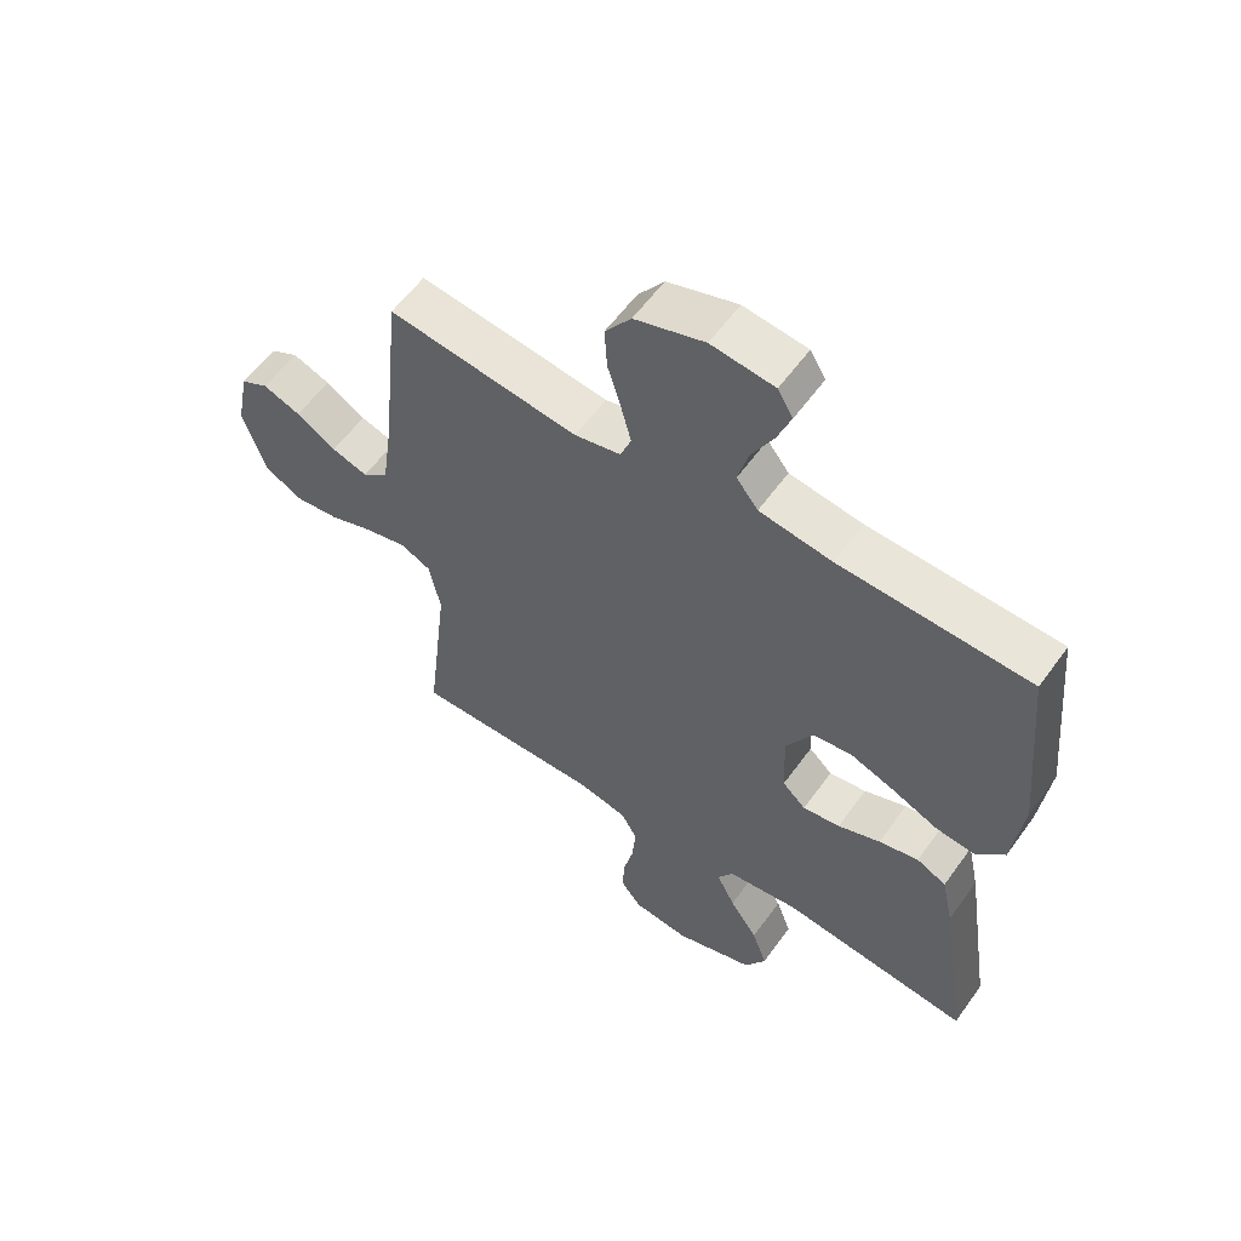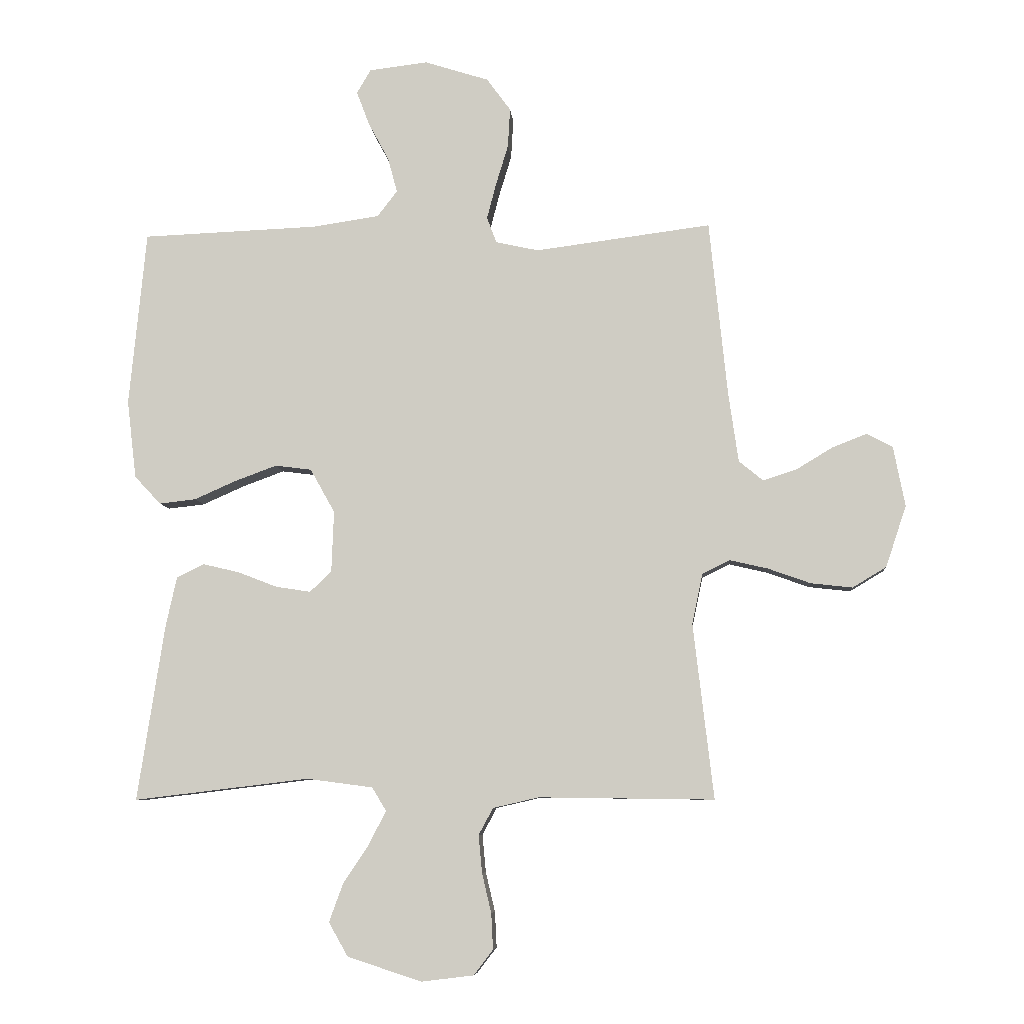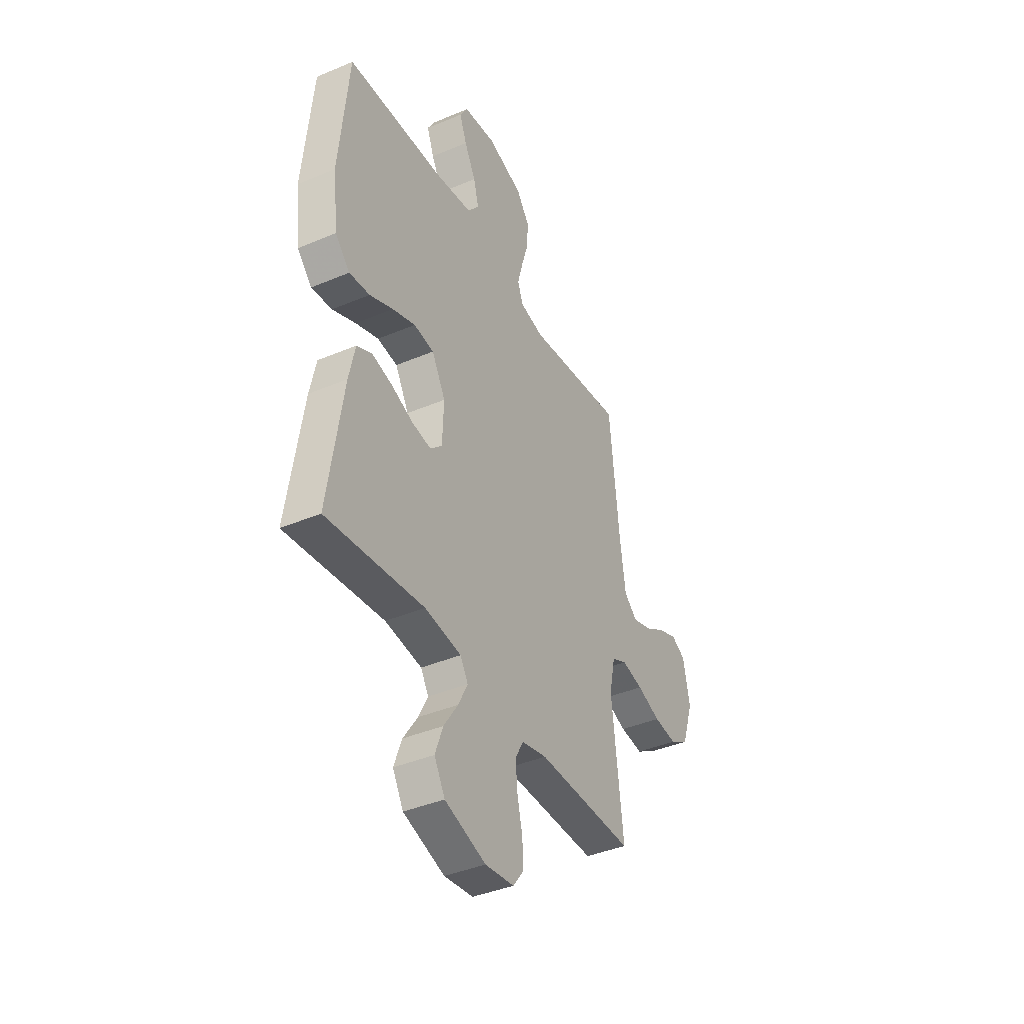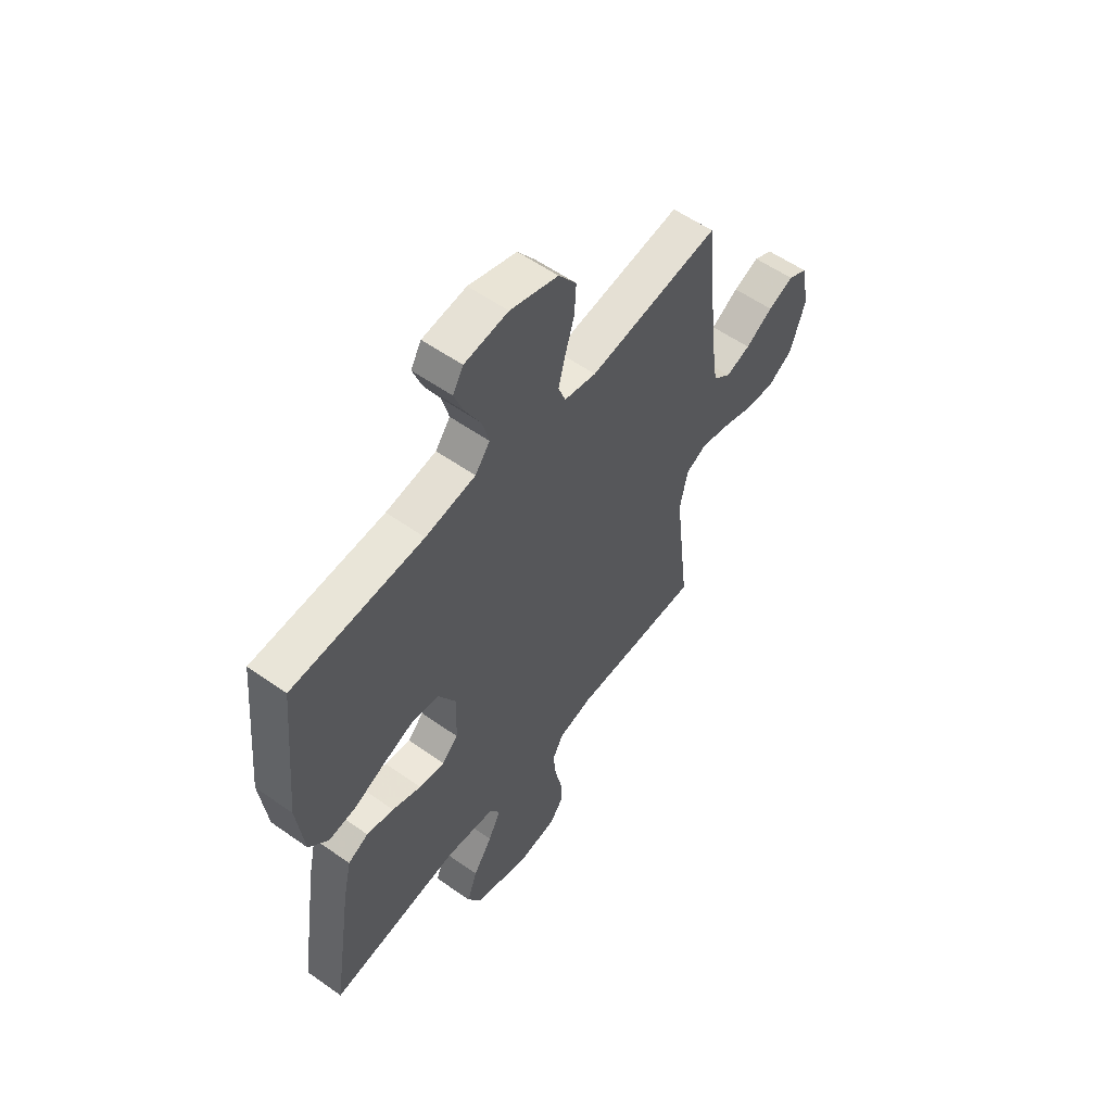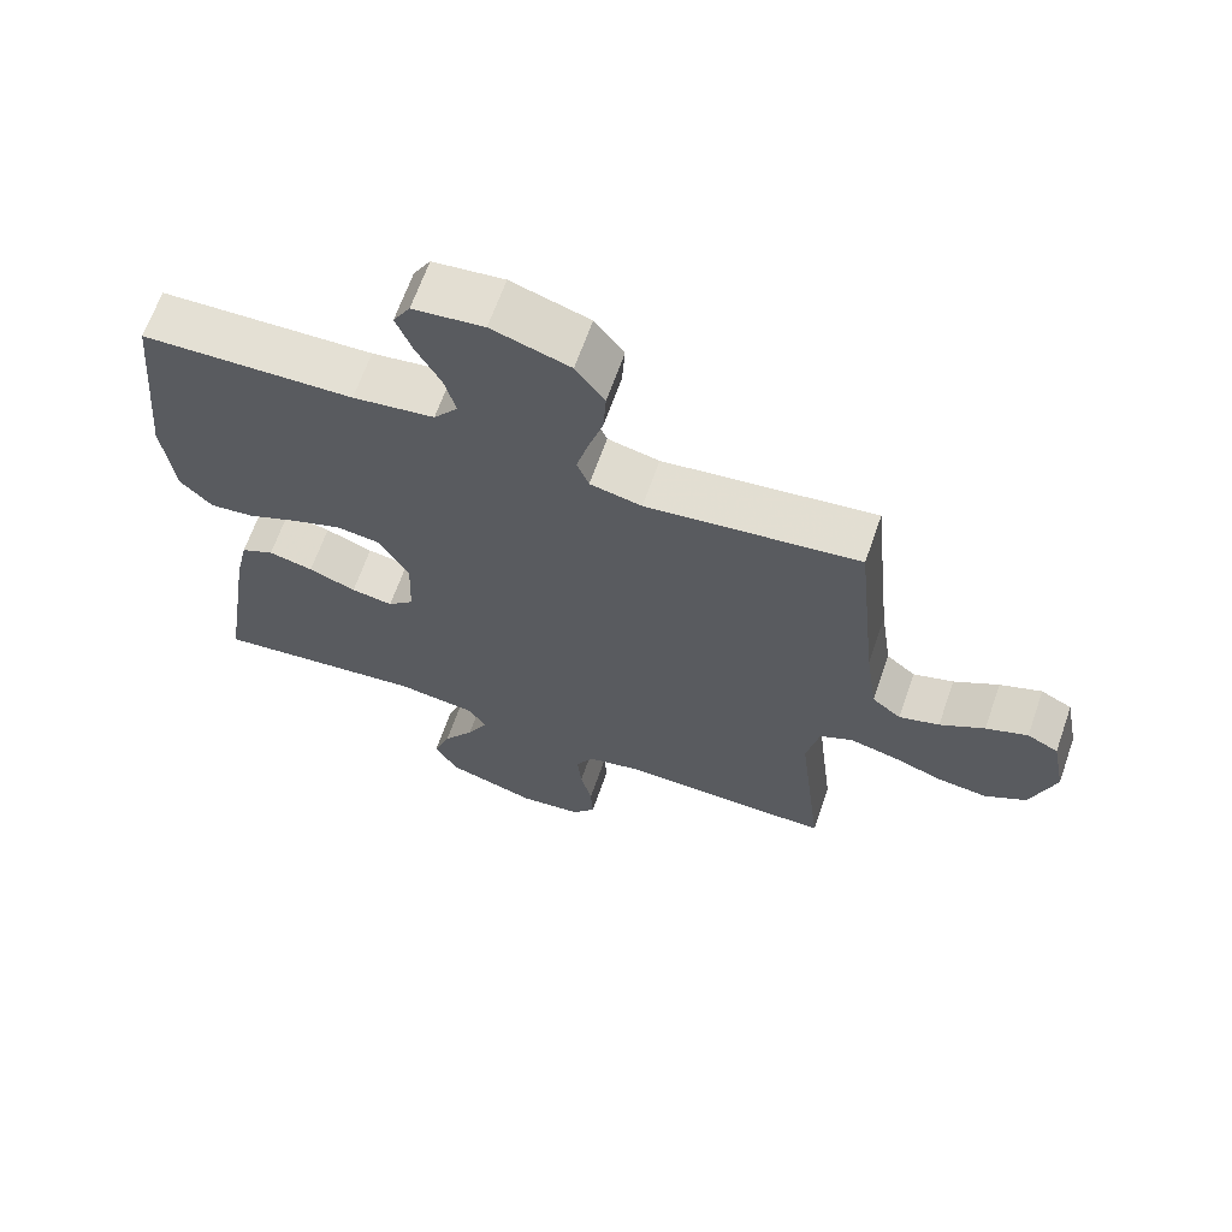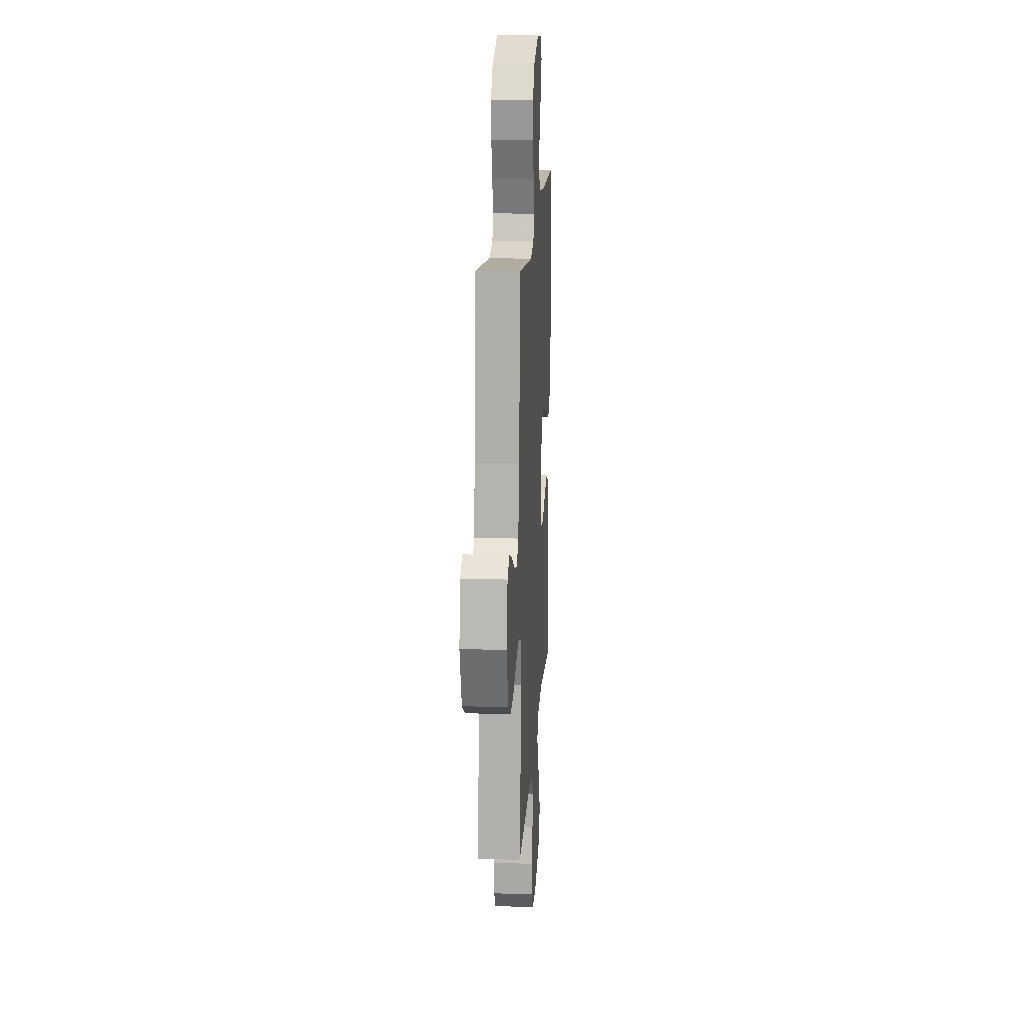
<metadata>
{"format":"obj","ext":"obj","renderer":"f3d","projection":"perspective","resolution":1024,"background":"white","views":[{"elev":58.1,"azim":35.4,"up":"+Z"},{"elev":-7.3,"azim":-175.3,"up":"+Z"},{"elev":-40.0,"azim":117.6,"up":"+Z"},{"elev":56.8,"azim":126.4,"up":"+Z"},{"elev":65.9,"azim":-160.7,"up":"+Z"},{"elev":17.3,"azim":-86.4,"up":"+Z"}]}
</metadata>
<code>
v 0.5 0.07 -0.5
v 0.2 0.07 -0.464
v 0.087 0.07 -0.479
v 0.063 0.07 -0.519
v 0.092 0.07 -0.576
v 0.136 0.07 -0.642
v 0.16 0.07 -0.708
v 0.127 0.07 -0.766
v 0 0.07 -0.807
v -0.089 0.07 -0.796
v -0.122 0.07 -0.753
v -0.119 0.07 -0.692
v -0.103 0.07 -0.624
v -0.097 0.07 -0.56
v -0.122 0.07 -0.514
v -0.2 0.07 -0.496
v -0.5 0.07 -0.5
v -0.465 0.07 -0.2
v -0.483 0.07 -0.114
v -0.53 0.07 -0.091
v -0.595 0.07 -0.106
v -0.668 0.07 -0.132
v -0.739 0.07 -0.14
v -0.797 0.07 -0.105
v -0.832 0.07 0
v -0.812 0.07 0.103
v -0.768 0.07 0.126
v -0.709 0.07 0.103
v -0.646 0.07 0.065
v -0.589 0.07 0.047
v -0.548 0.07 0.081
v -0.531 0.07 0.2
v -0.5 0.07 0.5
v -0.2 0.07 0.461
v -0.127 0.07 0.477
v -0.11 0.07 0.521
v -0.126 0.07 0.582
v -0.147 0.07 0.651
v -0.151 0.07 0.718
v -0.11 0.07 0.774
v 0 0.07 0.809
v 0.1 0.07 0.797
v 0.124 0.07 0.756
v 0.102 0.07 0.698
v 0.067 0.07 0.633
v 0.051 0.07 0.573
v 0.085 0.07 0.529
v 0.2 0.07 0.512
v 0.5 0.07 0.5
v 0.529 0.07 0.2
v 0.513 0.07 0.066
v 0.468 0.07 0.018
v 0.405 0.07 0.025
v 0.333 0.07 0.057
v 0.262 0.07 0.083
v 0.2 0.07 0.075
v 0.158 0.07 0
v 0.162 0.07 -0.105
v 0.199 0.07 -0.14
v 0.258 0.07 -0.131
v 0.325 0.07 -0.105
v 0.388 0.07 -0.09
v 0.435 0.07 -0.113
v 0.454 0.07 -0.2
v 0.5 0 -0.5
v 0.2 0 -0.464
v 0.087 0 -0.479
v 0.063 0 -0.519
v 0.092 0 -0.576
v 0.136 0 -0.642
v 0.16 0 -0.708
v 0.127 0 -0.766
v 0 0 -0.807
v -0.089 0 -0.796
v -0.122 0 -0.753
v -0.119 0 -0.692
v -0.103 0 -0.624
v -0.097 0 -0.56
v -0.122 0 -0.514
v -0.2 0 -0.496
v -0.5 0 -0.5
v -0.465 0 -0.2
v -0.483 0 -0.114
v -0.53 0 -0.091
v -0.595 0 -0.106
v -0.668 0 -0.132
v -0.739 0 -0.14
v -0.797 0 -0.105
v -0.832 0 0
v -0.812 0 0.103
v -0.768 0 0.126
v -0.709 0 0.103
v -0.646 0 0.065
v -0.589 0 0.047
v -0.548 0 0.081
v -0.531 0 0.2
v -0.5 0 0.5
v -0.2 0 0.461
v -0.127 0 0.477
v -0.11 0 0.521
v -0.126 0 0.582
v -0.147 0 0.651
v -0.151 0 0.718
v -0.11 0 0.774
v 0 0 0.809
v 0.1 0 0.797
v 0.124 0 0.756
v 0.102 0 0.698
v 0.067 0 0.633
v 0.051 0 0.573
v 0.085 0 0.529
v 0.2 0 0.512
v 0.5 0 0.5
v 0.529 0 0.2
v 0.513 0 0.066
v 0.468 0 0.018
v 0.405 0 0.025
v 0.333 0 0.057
v 0.262 0 0.083
v 0.2 0 0.075
v 0.158 0 0
v 0.162 0 -0.105
v 0.199 0 -0.14
v 0.258 0 -0.131
v 0.325 0 -0.105
v 0.388 0 -0.09
v 0.435 0 -0.113
v 0.454 0 -0.2
f 64 1 2
f 63 64 2
f 62 63 2
f 61 62 2
f 60 61 2
f 59 60 2 3
f 58 59 3 4
f 57 58 4
f 52 53 54
f 51 52 54
f 50 51 54
f 49 50 54
f 48 49 54
f 47 48 54 55
f 46 47 55 56
f 43 44 45
f 42 43 45
f 41 42 45
f 40 41 45
f 39 40 45
f 38 39 45
f 37 38 45
f 36 37 45 46
f 46 56 57
f 36 46 57
f 35 36 57
f 32 33 34
f 35 57 4
f 34 35 4
f 32 34 4
f 31 32 4
f 27 28 29
f 26 27 29
f 25 26 29
f 24 25 29
f 23 24 29
f 22 23 29
f 21 22 29
f 20 21 29 30
f 16 17 18
f 15 16 18 19
f 11 12 13
f 10 11 13
f 9 10 13
f 8 9 13
f 7 8 13
f 6 7 13
f 5 6 13
f 5 13 14
f 4 5 14 15
f 19 20 30 31
f 4 15 19 31
f 66 65 128
f 66 128 127
f 66 127 126
f 66 126 125
f 66 125 124
f 67 66 124 123
f 68 67 123 122
f 68 122 121
f 118 117 116
f 118 116 115
f 118 115 114
f 118 114 113
f 118 113 112
f 119 118 112 111
f 120 119 111 110
f 109 108 107
f 109 107 106
f 109 106 105
f 109 105 104
f 109 104 103
f 109 103 102
f 109 102 101
f 110 109 101 100
f 121 120 110
f 121 110 100
f 121 100 99
f 98 97 96
f 68 121 99
f 68 99 98
f 68 98 96
f 68 96 95
f 93 92 91
f 93 91 90
f 93 90 89
f 93 89 88
f 93 88 87
f 93 87 86
f 93 86 85
f 94 93 85 84
f 82 81 80
f 83 82 80 79
f 77 76 75
f 77 75 74
f 77 74 73
f 77 73 72
f 77 72 71
f 77 71 70
f 77 70 69
f 78 77 69
f 79 78 69 68
f 95 94 84 83
f 95 83 79 68
f 1 65 66 2
f 2 66 67 3
f 3 67 68 4
f 4 68 69 5
f 5 69 70 6
f 6 70 71 7
f 7 71 72 8
f 8 72 73 9
f 9 73 74 10
f 10 74 75 11
f 11 75 76 12
f 12 76 77 13
f 13 77 78 14
f 14 78 79 15
f 15 79 80 16
f 16 80 81 17
f 17 81 82 18
f 18 82 83 19
f 19 83 84 20
f 20 84 85 21
f 21 85 86 22
f 22 86 87 23
f 23 87 88 24
f 24 88 89 25
f 25 89 90 26
f 26 90 91 27
f 27 91 92 28
f 28 92 93 29
f 29 93 94 30
f 30 94 95 31
f 31 95 96 32
f 32 96 97 33
f 33 97 98 34
f 34 98 99 35
f 35 99 100 36
f 36 100 101 37
f 37 101 102 38
f 38 102 103 39
f 39 103 104 40
f 40 104 105 41
f 41 105 106 42
f 42 106 107 43
f 43 107 108 44
f 44 108 109 45
f 45 109 110 46
f 46 110 111 47
f 47 111 112 48
f 48 112 113 49
f 49 113 114 50
f 50 114 115 51
f 51 115 116 52
f 52 116 117 53
f 53 117 118 54
f 54 118 119 55
f 55 119 120 56
f 56 120 121 57
f 57 121 122 58
f 58 122 123 59
f 59 123 124 60
f 60 124 125 61
f 61 125 126 62
f 62 126 127 63
f 63 127 128 64
f 64 128 65 1

</code>
